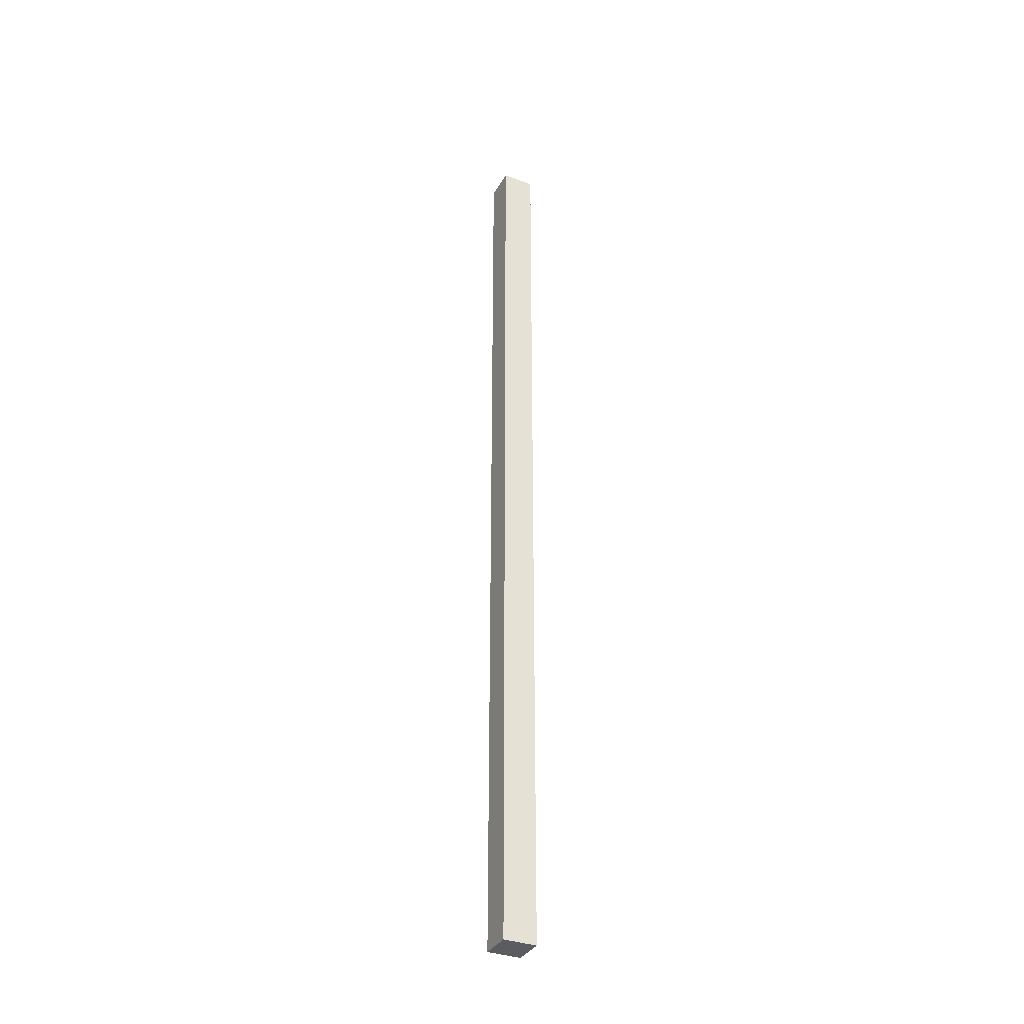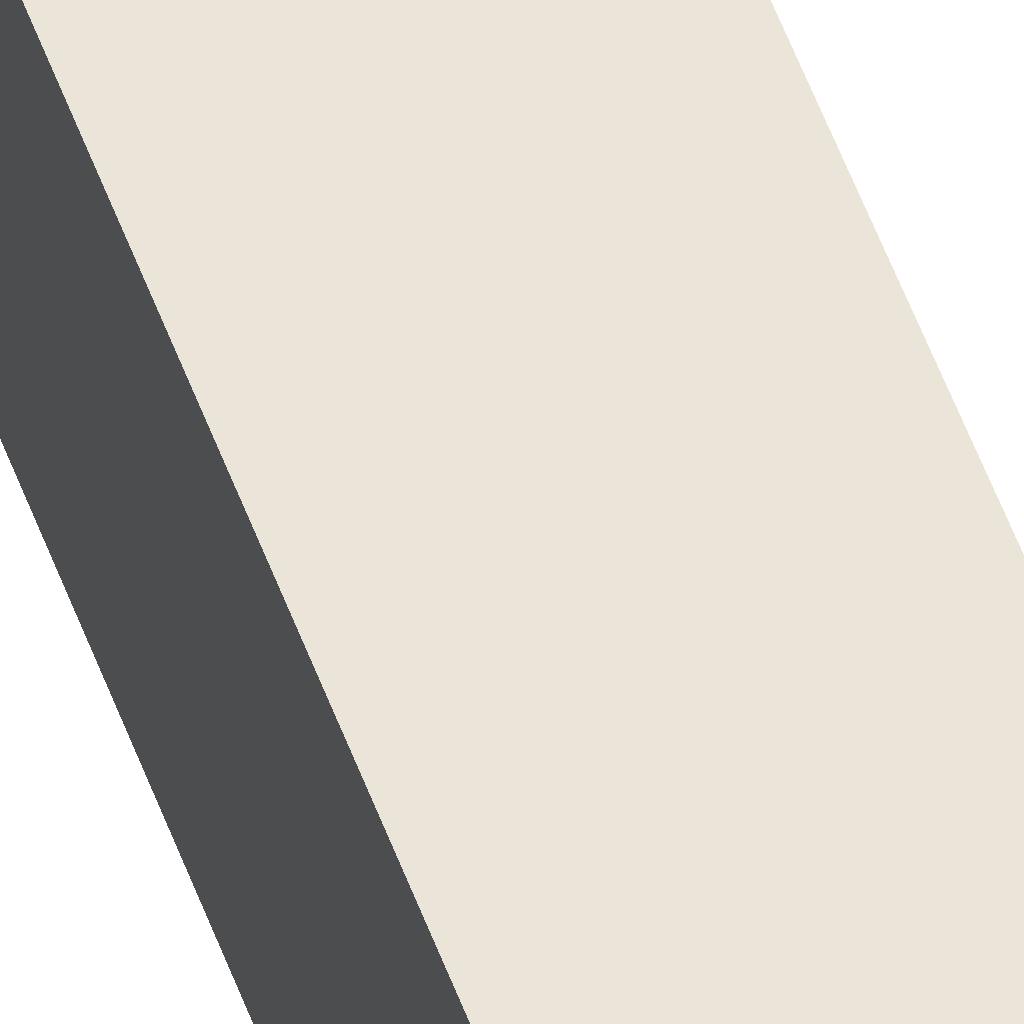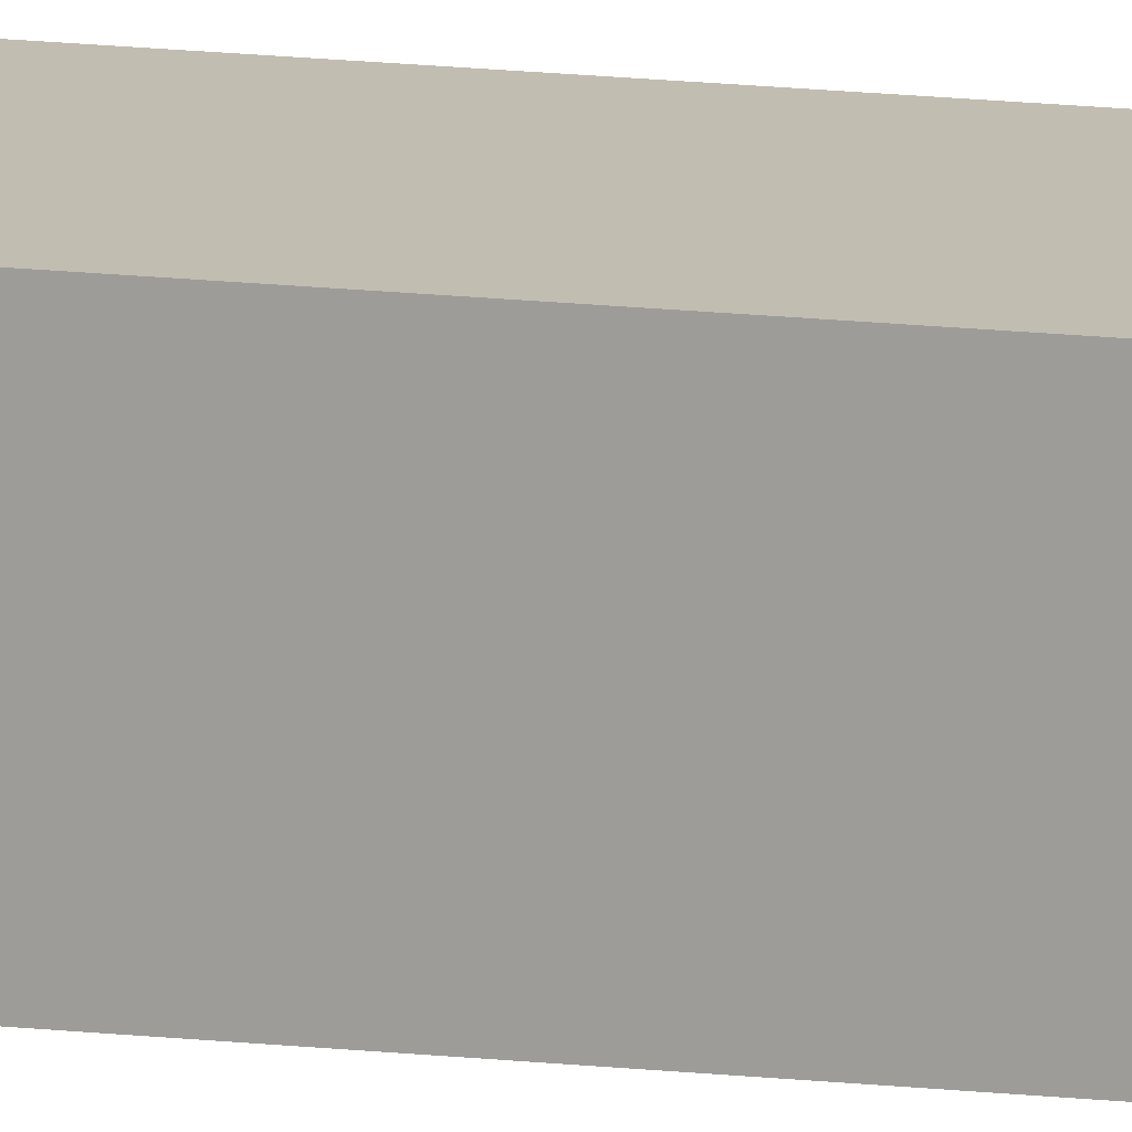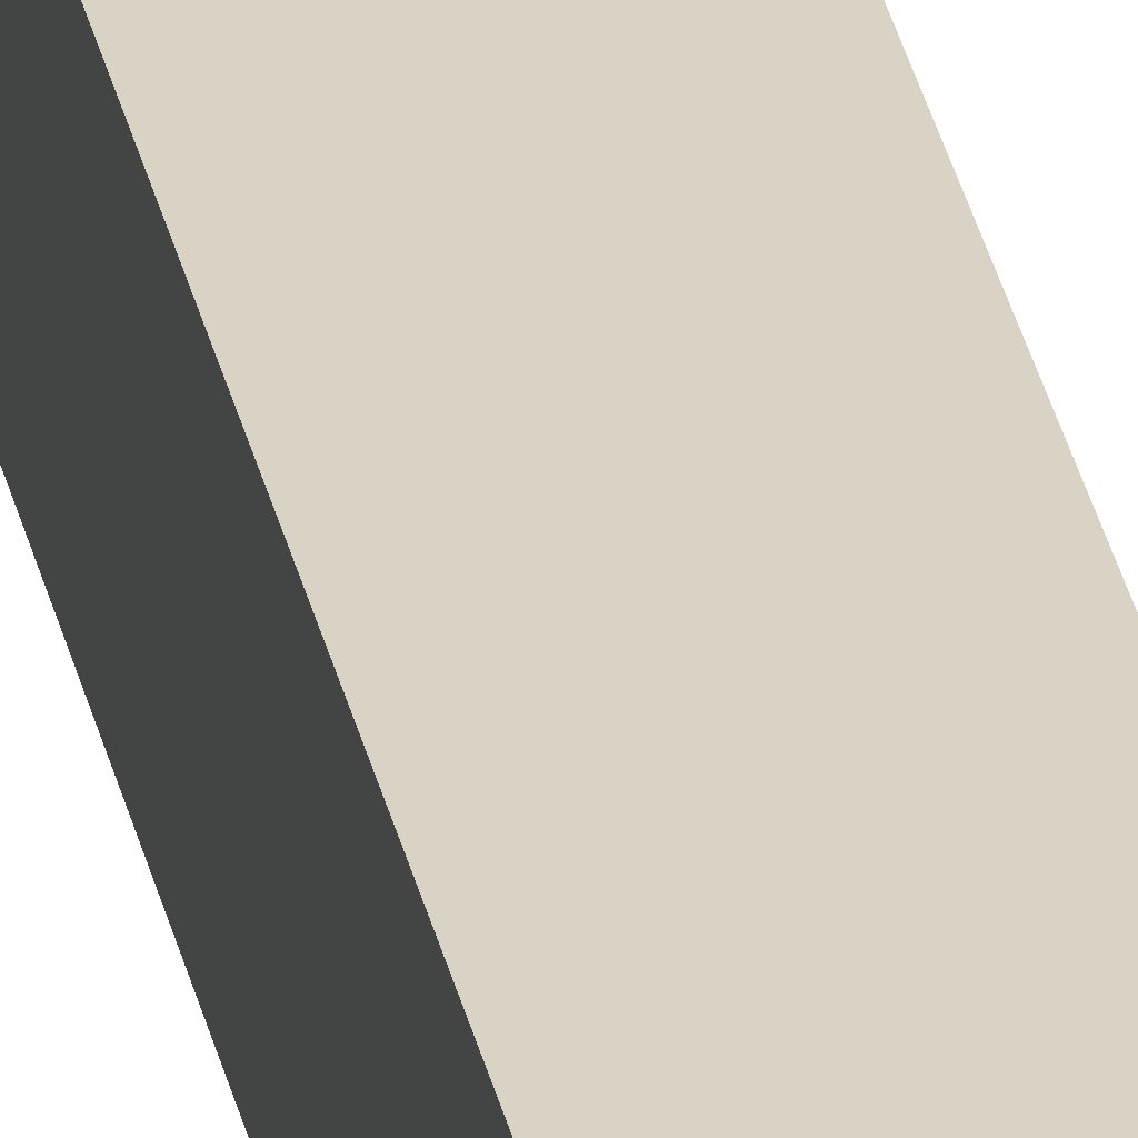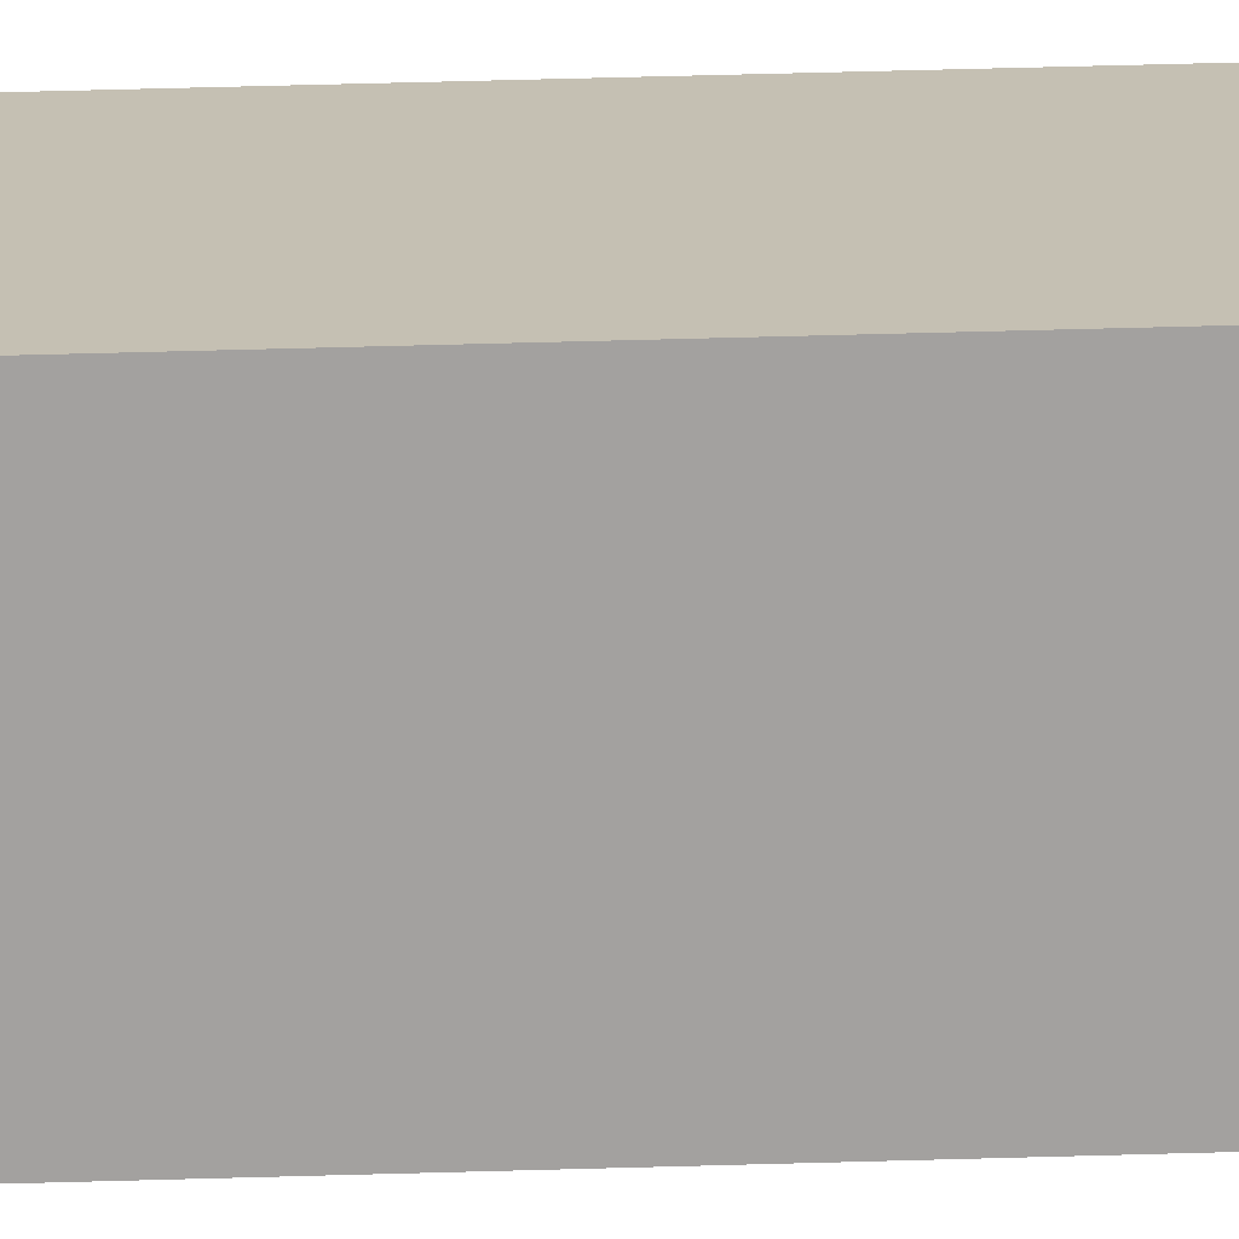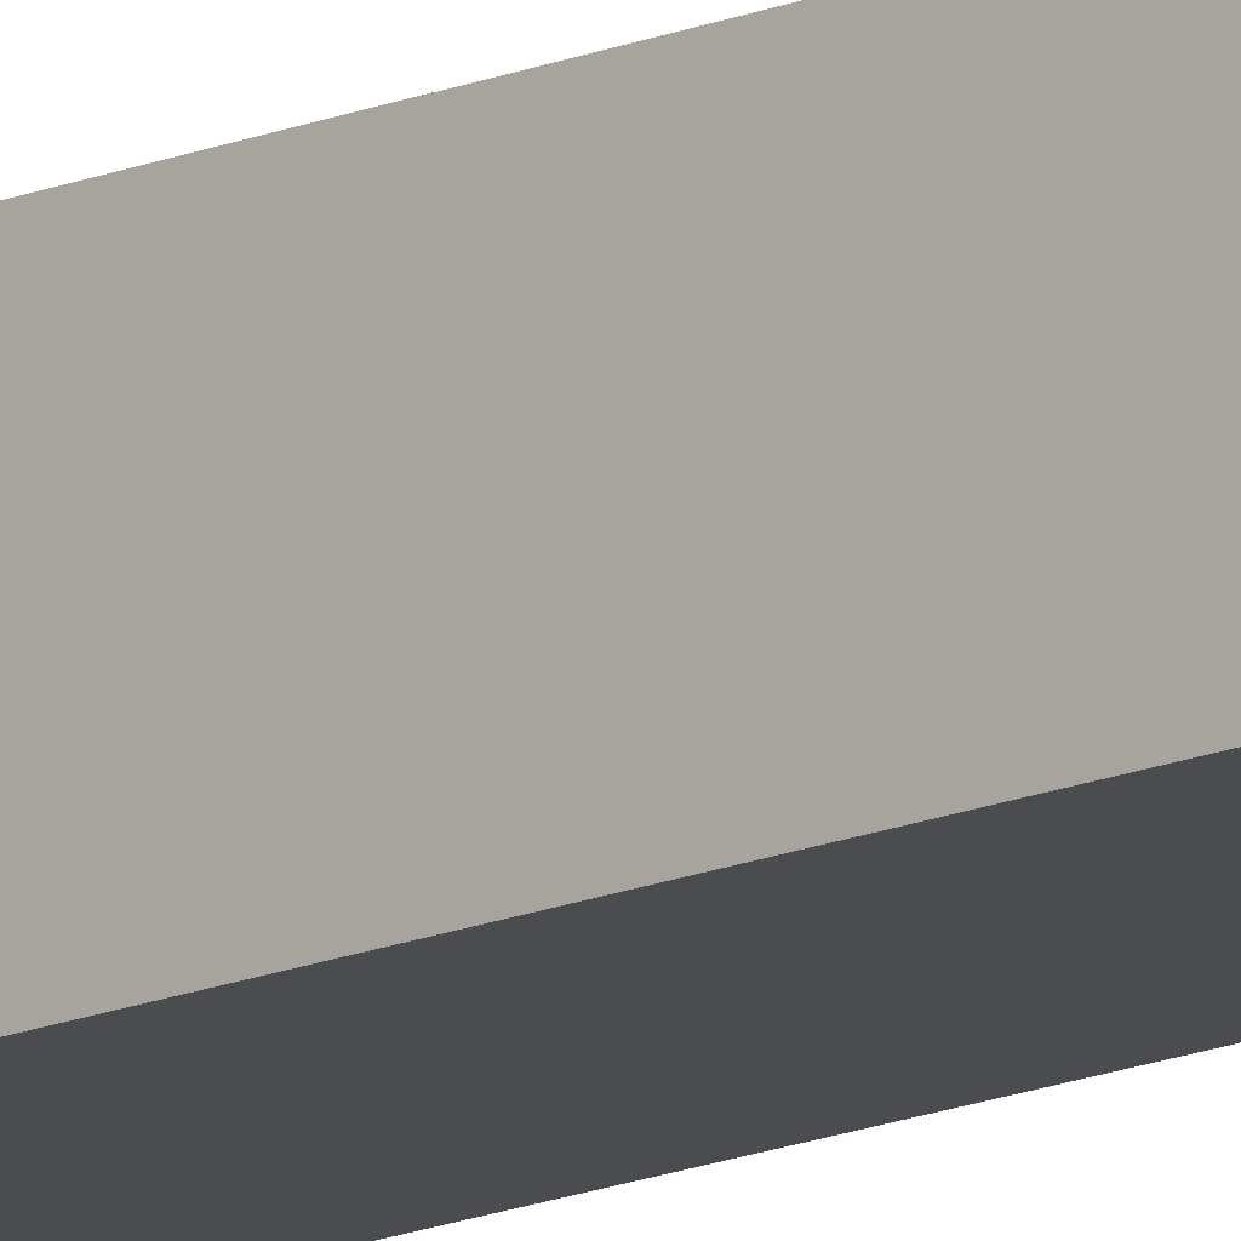
<metadata>
{"format":"obj","ext":"obj","renderer":"f3d","projection":"perspective","resolution":1024,"background":"white","views":[{"elev":-35.3,"azim":153.9,"up":"+Y"},{"elev":45.2,"azim":-17.5,"up":"+Z"},{"elev":16.9,"azim":102.5,"up":"+Z"},{"elev":28.3,"azim":169.5,"up":"+Z"},{"elev":18.1,"azim":-94.6,"up":"+Z"},{"elev":-14.7,"azim":133.3,"up":"+Z"}]}
</metadata>
<code>
v 2.54 0 5.08
v 2.54 0 6.35
v 2.54 36.83 6.35
v 2.54 36.83 5.08
v 3.81 0 5.08
v 2.54 0 5.08
v 2.54 36.83 5.08
v 3.81 36.83 5.08
v 3.81 0 6.35
v 3.81 0 5.08
v 3.81 36.83 5.08
v 3.81 36.83 6.35
v 2.54 0 6.35
v 3.81 0 6.35
v 3.81 36.83 6.35
v 2.54 36.83 6.35
v 2.54 36.83 6.35
v 3.81 36.83 6.35
v 3.81 36.83 5.08
v 2.54 36.83 5.08
v 3.81 0 6.35
v 2.54 0 6.35
v 2.54 0 5.08
v 3.81 0 5.08
g 6541263a-e353-11ea-8bc2-54bf646e7e1f
f 1 2 4
f 4 2 3
g 65451d92-e353-11ea-b3a7-54bf646e7e1f
f 5 6 8
f 8 6 7
g 654914e8-e353-11ea-bd9e-54bf646e7e1f
f 9 10 12
f 12 10 11
g 654ce53a-e353-11ea-8eb8-54bf646e7e1f
f 13 14 16
f 16 14 15
g 655103ae-e353-11ea-8472-54bf646e7e1f
f 18 19 17
f 17 19 20
g 6554fb1e-e353-11ea-a9be-54bf646e7e1f
f 21 22 24
f 24 22 23

</code>
